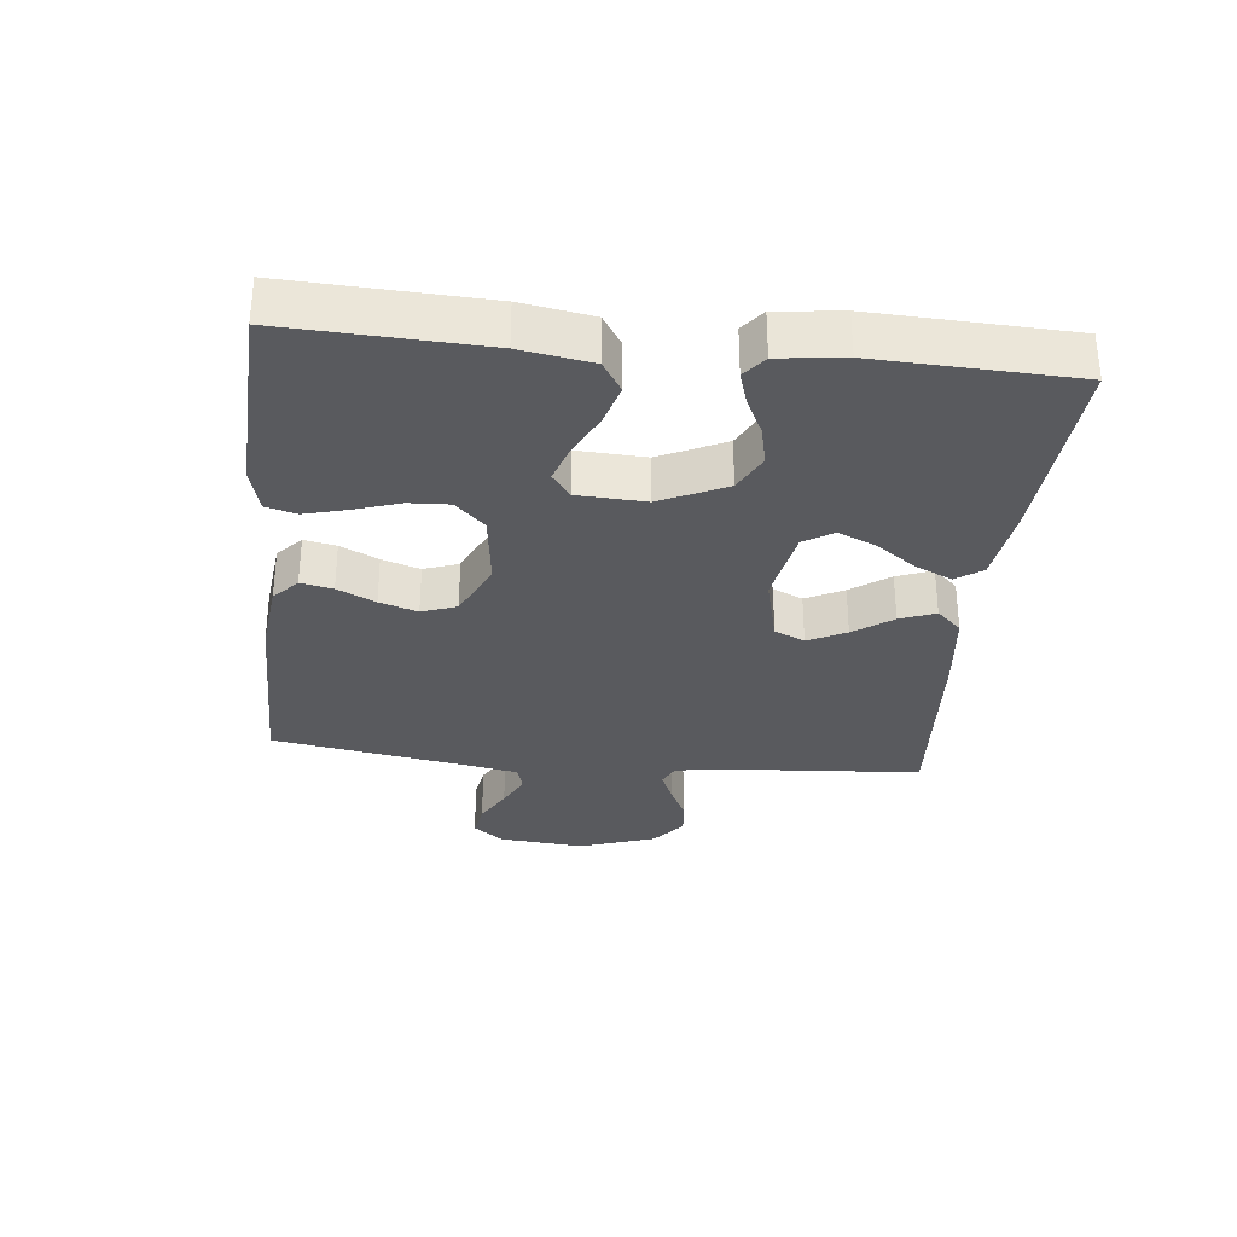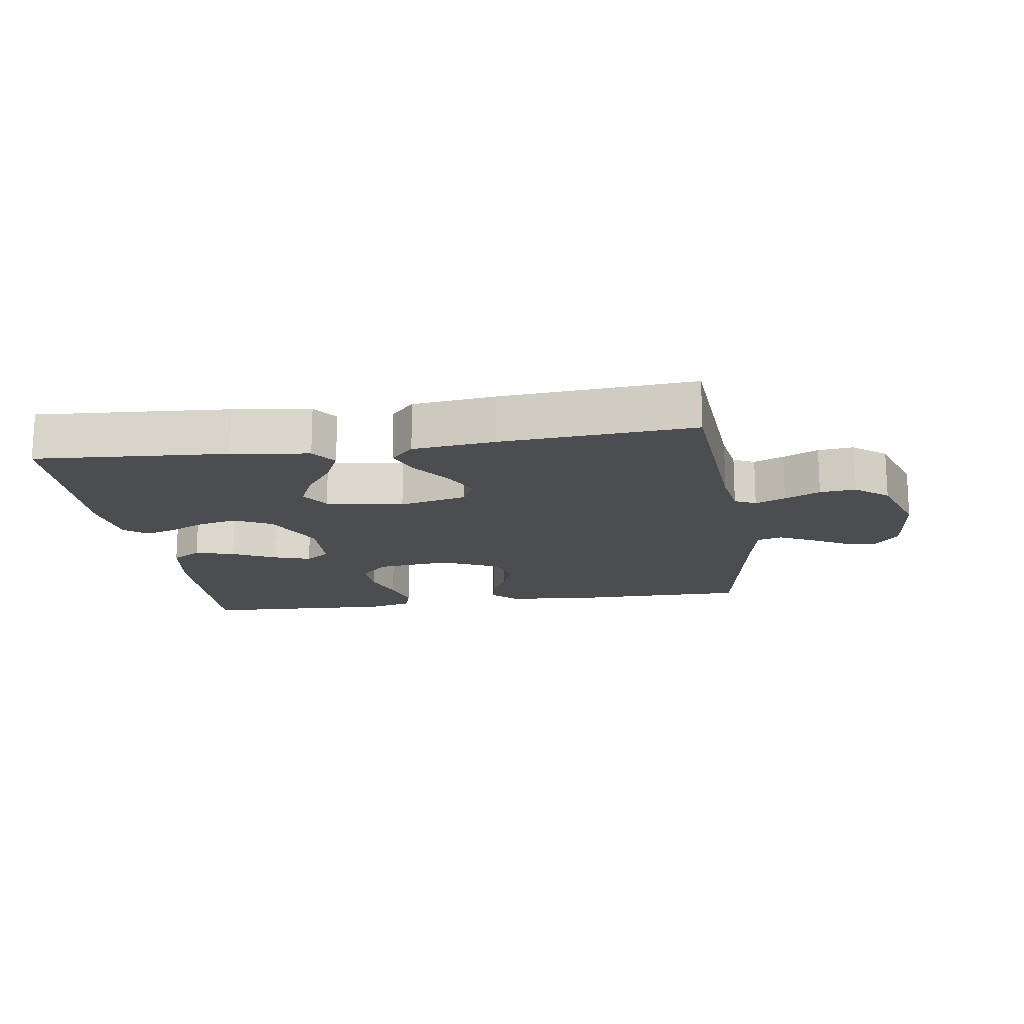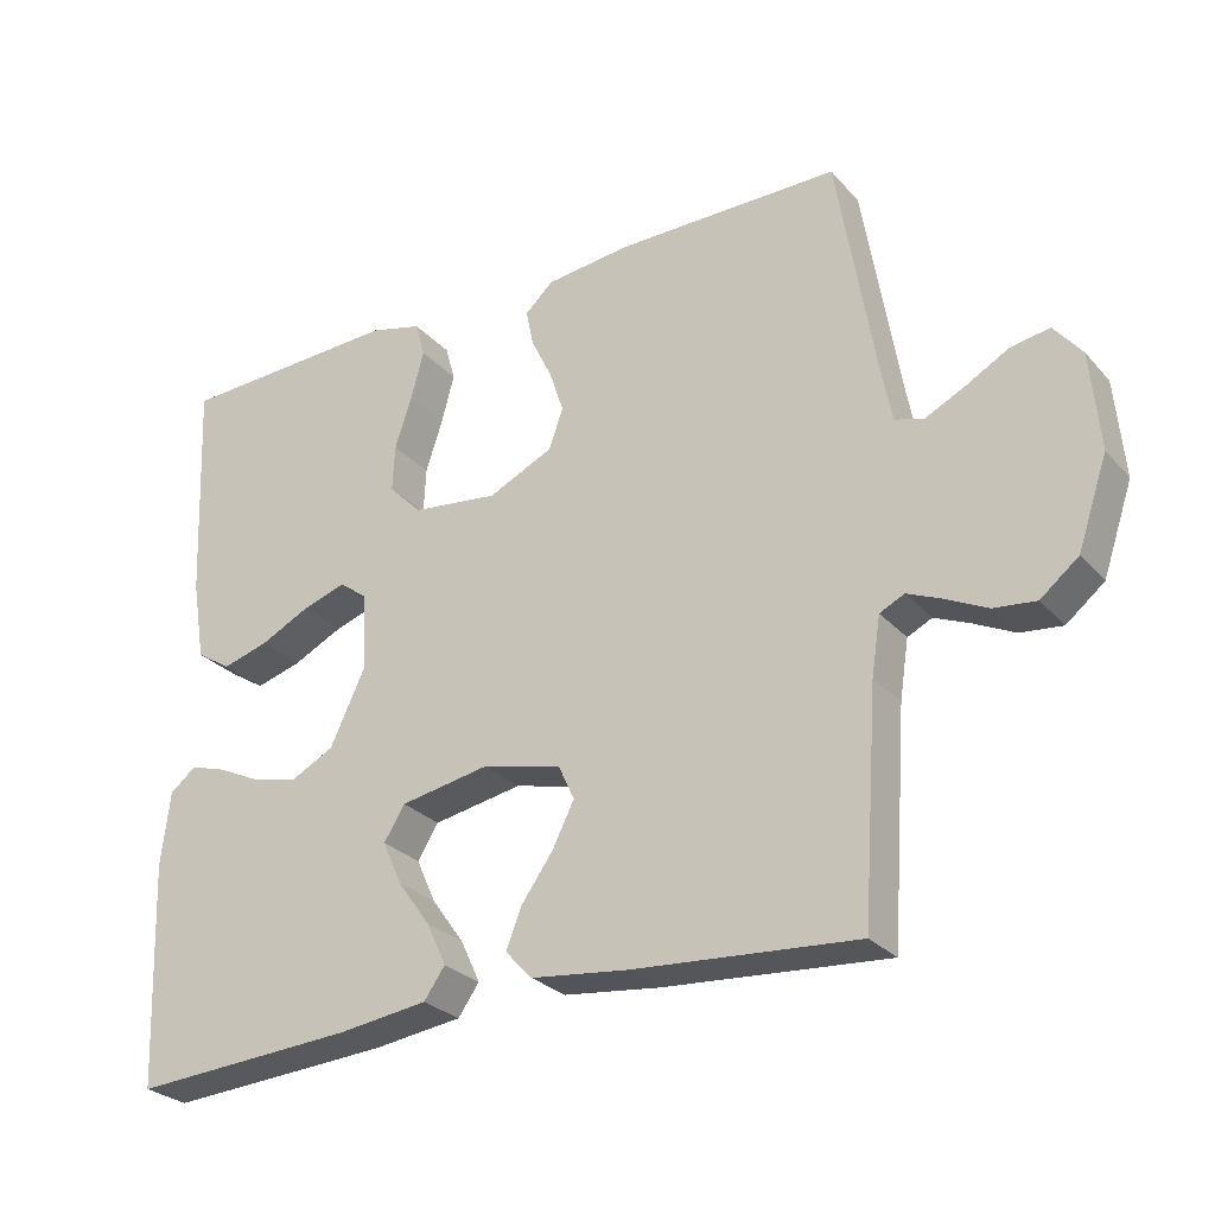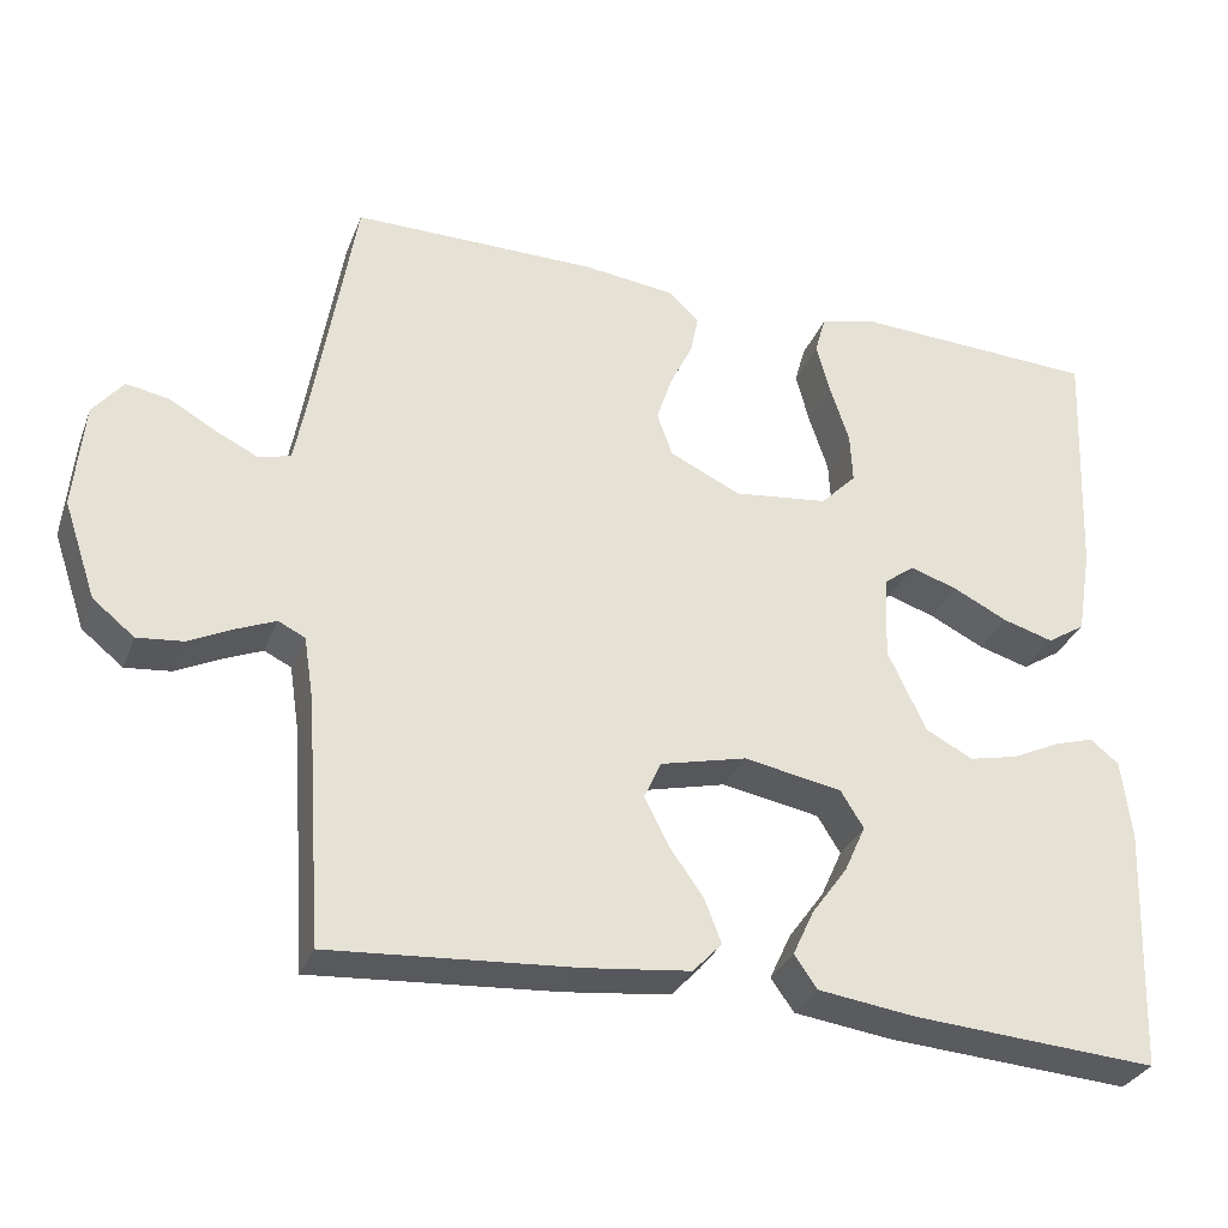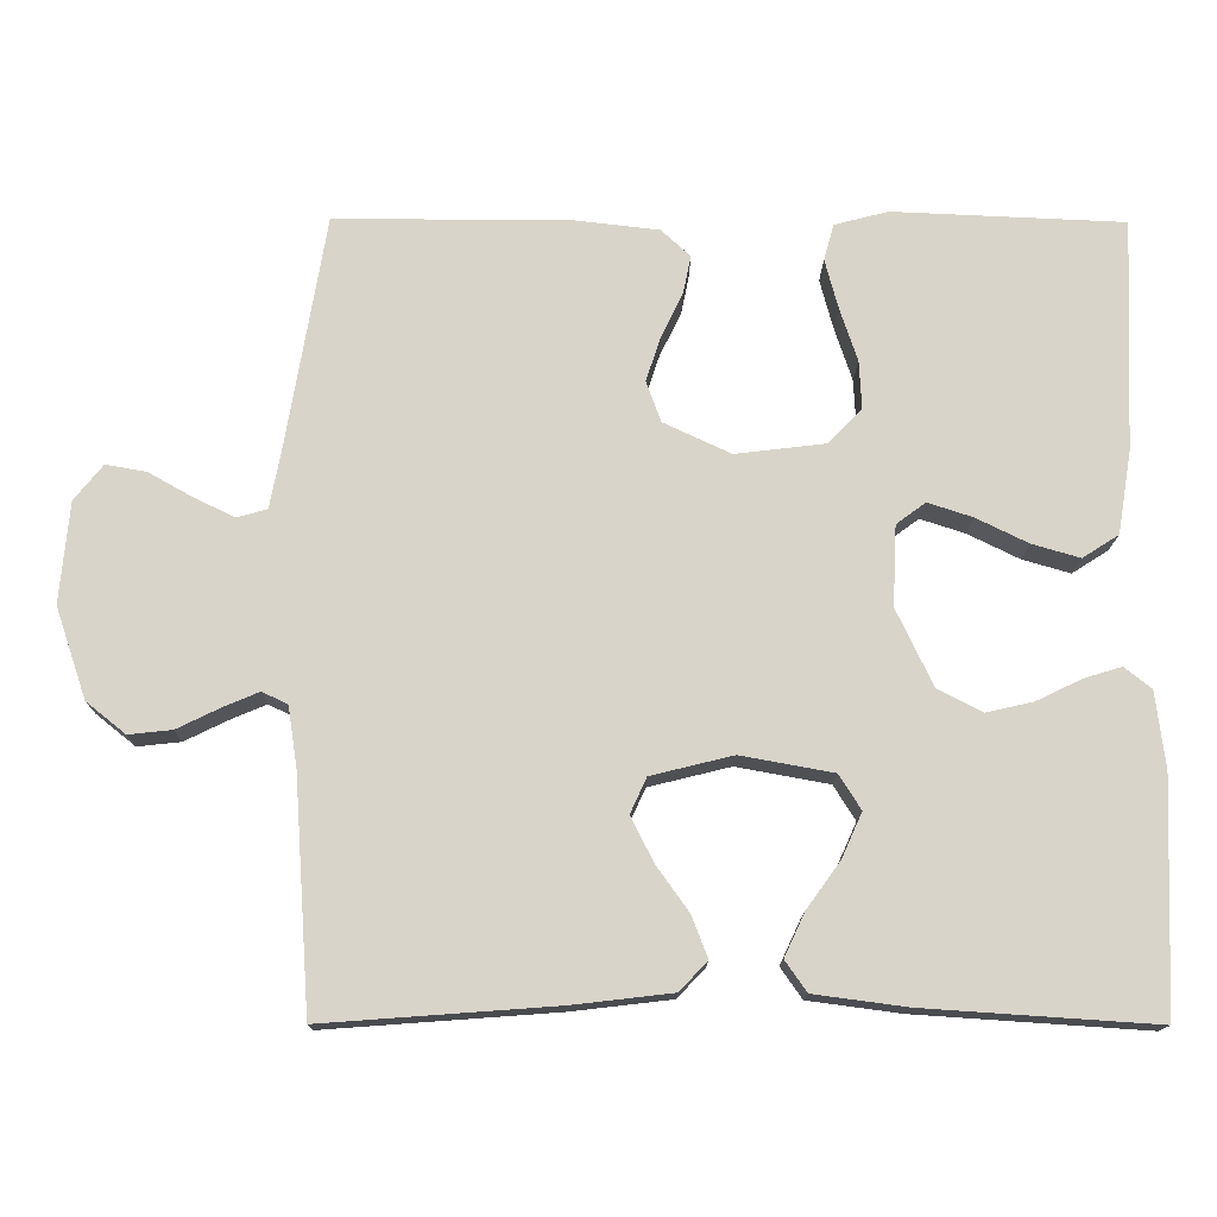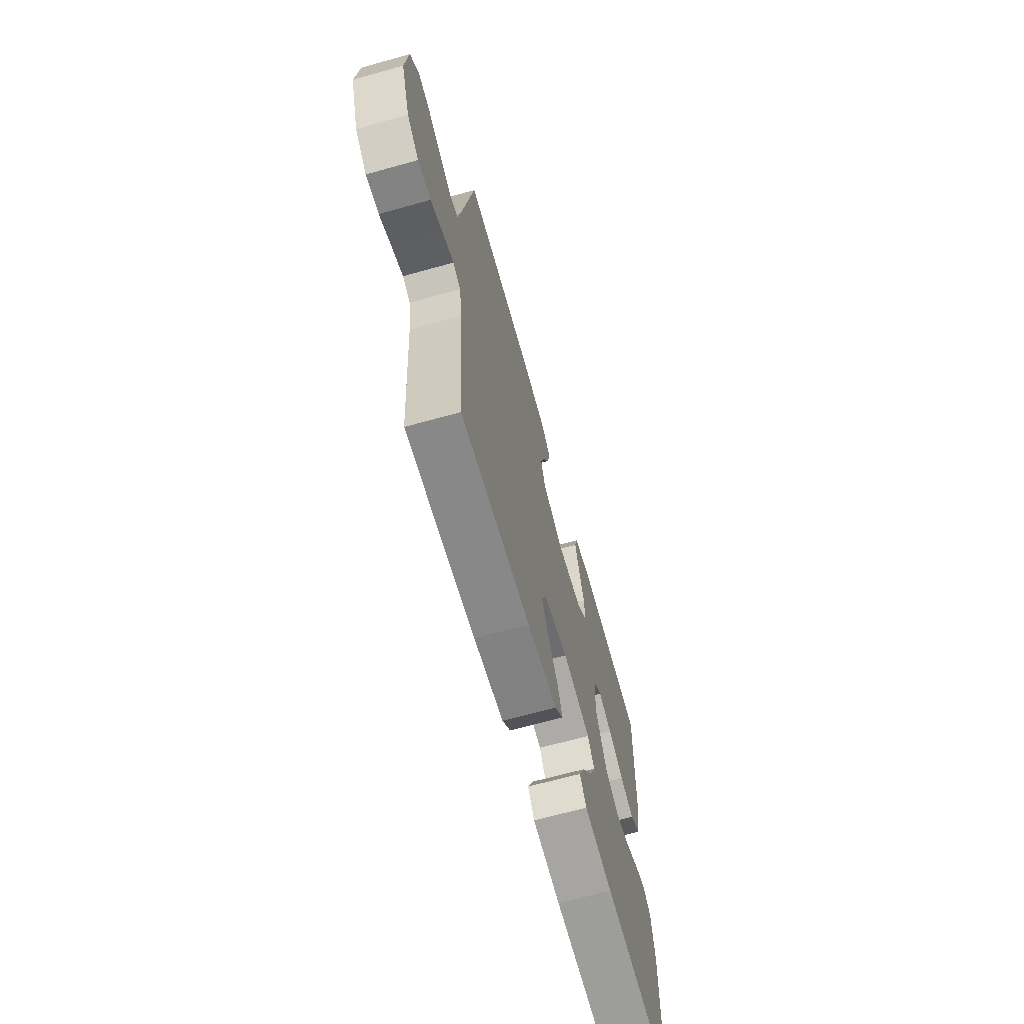
<metadata>
{"format":"obj","ext":"obj","renderer":"f3d","projection":"perspective","resolution":1024,"background":"white","views":[{"elev":-31.6,"azim":84.0,"up":"+Y"},{"elev":-16.2,"azim":-171.6,"up":"+Y"},{"elev":-27.4,"azim":-147.7,"up":"+Z"},{"elev":-31.4,"azim":-19.2,"up":"+Z"},{"elev":-14.7,"azim":-0.6,"up":"+Z"},{"elev":-66.8,"azim":-74.4,"up":"+Z"}]}
</metadata>
<code>
v 0.5 0.07 -0.5
v 0.2 0.07 -0.48
v 0.08 0.07 -0.464
v 0.052 0.07 -0.424
v 0.078 0.07 -0.368
v 0.122 0.07 -0.307
v 0.148 0.07 -0.249
v 0.12 0.07 -0.204
v 0 0.07 -0.182
v -0.106 0.07 -0.208
v -0.127 0.07 -0.254
v -0.098 0.07 -0.312
v -0.056 0.07 -0.371
v -0.035 0.07 -0.425
v -0.071 0.07 -0.463
v -0.2 0.07 -0.478
v -0.5 0.07 -0.5
v -0.521 0.07 -0.2
v -0.533 0.07 -0.122
v -0.566 0.07 -0.106
v -0.613 0.07 -0.126
v -0.668 0.07 -0.153
v -0.724 0.07 -0.159
v -0.775 0.07 -0.118
v -0.815 0.07 0
v -0.803 0.07 0.131
v -0.766 0.07 0.177
v -0.714 0.07 0.168
v -0.657 0.07 0.136
v -0.604 0.07 0.11
v -0.565 0.07 0.121
v -0.55 0.07 0.2
v -0.5 0.07 0.5
v -0.2 0.07 0.5
v -0.087 0.07 0.487
v -0.049 0.07 0.452
v -0.059 0.07 0.403
v -0.087 0.07 0.345
v -0.106 0.07 0.287
v -0.087 0.07 0.234
v 0 0.07 0.193
v 0.116 0.07 0.207
v 0.16 0.07 0.252
v 0.157 0.07 0.314
v 0.134 0.07 0.384
v 0.117 0.07 0.448
v 0.13 0.07 0.495
v 0.2 0.07 0.513
v 0.5 0.07 0.5
v 0.487 0.07 0.2
v 0.469 0.07 0.092
v 0.422 0.07 0.062
v 0.36 0.07 0.08
v 0.293 0.07 0.113
v 0.235 0.07 0.132
v 0.197 0.07 0.104
v 0.192 0.07 0
v 0.239 0.07 -0.1
v 0.297 0.07 -0.13
v 0.358 0.07 -0.116
v 0.416 0.07 -0.088
v 0.465 0.07 -0.073
v 0.5 0.07 -0.101
v 0.512 0.07 -0.2
v 0.5 0 -0.5
v 0.2 0 -0.48
v 0.08 0 -0.464
v 0.052 0 -0.424
v 0.078 0 -0.368
v 0.122 0 -0.307
v 0.148 0 -0.249
v 0.12 0 -0.204
v 0 0 -0.182
v -0.106 0 -0.208
v -0.127 0 -0.254
v -0.098 0 -0.312
v -0.056 0 -0.371
v -0.035 0 -0.425
v -0.071 0 -0.463
v -0.2 0 -0.478
v -0.5 0 -0.5
v -0.521 0 -0.2
v -0.533 0 -0.122
v -0.566 0 -0.106
v -0.613 0 -0.126
v -0.668 0 -0.153
v -0.724 0 -0.159
v -0.775 0 -0.118
v -0.815 0 0
v -0.803 0 0.131
v -0.766 0 0.177
v -0.714 0 0.168
v -0.657 0 0.136
v -0.604 0 0.11
v -0.565 0 0.121
v -0.55 0 0.2
v -0.5 0 0.5
v -0.2 0 0.5
v -0.087 0 0.487
v -0.049 0 0.452
v -0.059 0 0.403
v -0.087 0 0.345
v -0.106 0 0.287
v -0.087 0 0.234
v 0 0 0.193
v 0.116 0 0.207
v 0.16 0 0.252
v 0.157 0 0.314
v 0.134 0 0.384
v 0.117 0 0.448
v 0.13 0 0.495
v 0.2 0 0.513
v 0.5 0 0.5
v 0.487 0 0.2
v 0.469 0 0.092
v 0.422 0 0.062
v 0.36 0 0.08
v 0.293 0 0.113
v 0.235 0 0.132
v 0.197 0 0.104
v 0.192 0 0
v 0.239 0 -0.1
v 0.297 0 -0.13
v 0.358 0 -0.116
v 0.416 0 -0.088
v 0.465 0 -0.073
v 0.5 0 -0.101
v 0.512 0 -0.2
f 4 5 6
f 3 4 6
f 2 3 6
f 1 2 6
f 64 1 6
f 63 64 6
f 62 63 6
f 61 62 6
f 60 61 6
f 59 60 6 7
f 58 59 7 8
f 57 58 8 9
f 56 57 9 10
f 52 53 54
f 51 52 54
f 50 51 54
f 49 50 54
f 48 49 54
f 47 48 54
f 46 47 54
f 45 46 54
f 44 45 54
f 43 44 54 55
f 42 43 55 56
f 36 37 38
f 35 36 38
f 34 35 38
f 33 34 38
f 32 33 38
f 31 32 38 39
f 27 28 29
f 26 27 29
f 25 26 29
f 24 25 29
f 23 24 29
f 22 23 29
f 21 22 29
f 20 21 29 30
f 19 20 30 31
f 16 17 18
f 15 16 18
f 14 15 18
f 13 14 18
f 12 13 18
f 18 19 31
f 12 18 31
f 11 12 31
f 41 42 56 10
f 31 39 40
f 11 31 40
f 10 11 40
f 10 40 41
f 70 69 68
f 70 68 67
f 70 67 66
f 70 66 65
f 70 65 128
f 70 128 127
f 70 127 126
f 70 126 125
f 70 125 124
f 71 70 124 123
f 72 71 123 122
f 73 72 122 121
f 74 73 121 120
f 118 117 116
f 118 116 115
f 118 115 114
f 118 114 113
f 118 113 112
f 118 112 111
f 118 111 110
f 118 110 109
f 118 109 108
f 119 118 108 107
f 120 119 107 106
f 102 101 100
f 102 100 99
f 102 99 98
f 102 98 97
f 102 97 96
f 103 102 96 95
f 93 92 91
f 93 91 90
f 93 90 89
f 93 89 88
f 93 88 87
f 93 87 86
f 93 86 85
f 94 93 85 84
f 95 94 84 83
f 82 81 80
f 82 80 79
f 82 79 78
f 82 78 77
f 82 77 76
f 95 83 82
f 95 82 76
f 95 76 75
f 74 120 106 105
f 104 103 95
f 104 95 75
f 104 75 74
f 105 104 74
f 1 65 66 2
f 2 66 67 3
f 3 67 68 4
f 4 68 69 5
f 5 69 70 6
f 6 70 71 7
f 7 71 72 8
f 8 72 73 9
f 9 73 74 10
f 10 74 75 11
f 11 75 76 12
f 12 76 77 13
f 13 77 78 14
f 14 78 79 15
f 15 79 80 16
f 16 80 81 17
f 17 81 82 18
f 18 82 83 19
f 19 83 84 20
f 20 84 85 21
f 21 85 86 22
f 22 86 87 23
f 23 87 88 24
f 24 88 89 25
f 25 89 90 26
f 26 90 91 27
f 27 91 92 28
f 28 92 93 29
f 29 93 94 30
f 30 94 95 31
f 31 95 96 32
f 32 96 97 33
f 33 97 98 34
f 34 98 99 35
f 35 99 100 36
f 36 100 101 37
f 37 101 102 38
f 38 102 103 39
f 39 103 104 40
f 40 104 105 41
f 41 105 106 42
f 42 106 107 43
f 43 107 108 44
f 44 108 109 45
f 45 109 110 46
f 46 110 111 47
f 47 111 112 48
f 48 112 113 49
f 49 113 114 50
f 50 114 115 51
f 51 115 116 52
f 52 116 117 53
f 53 117 118 54
f 54 118 119 55
f 55 119 120 56
f 56 120 121 57
f 57 121 122 58
f 58 122 123 59
f 59 123 124 60
f 60 124 125 61
f 61 125 126 62
f 62 126 127 63
f 63 127 128 64
f 64 128 65 1

</code>
